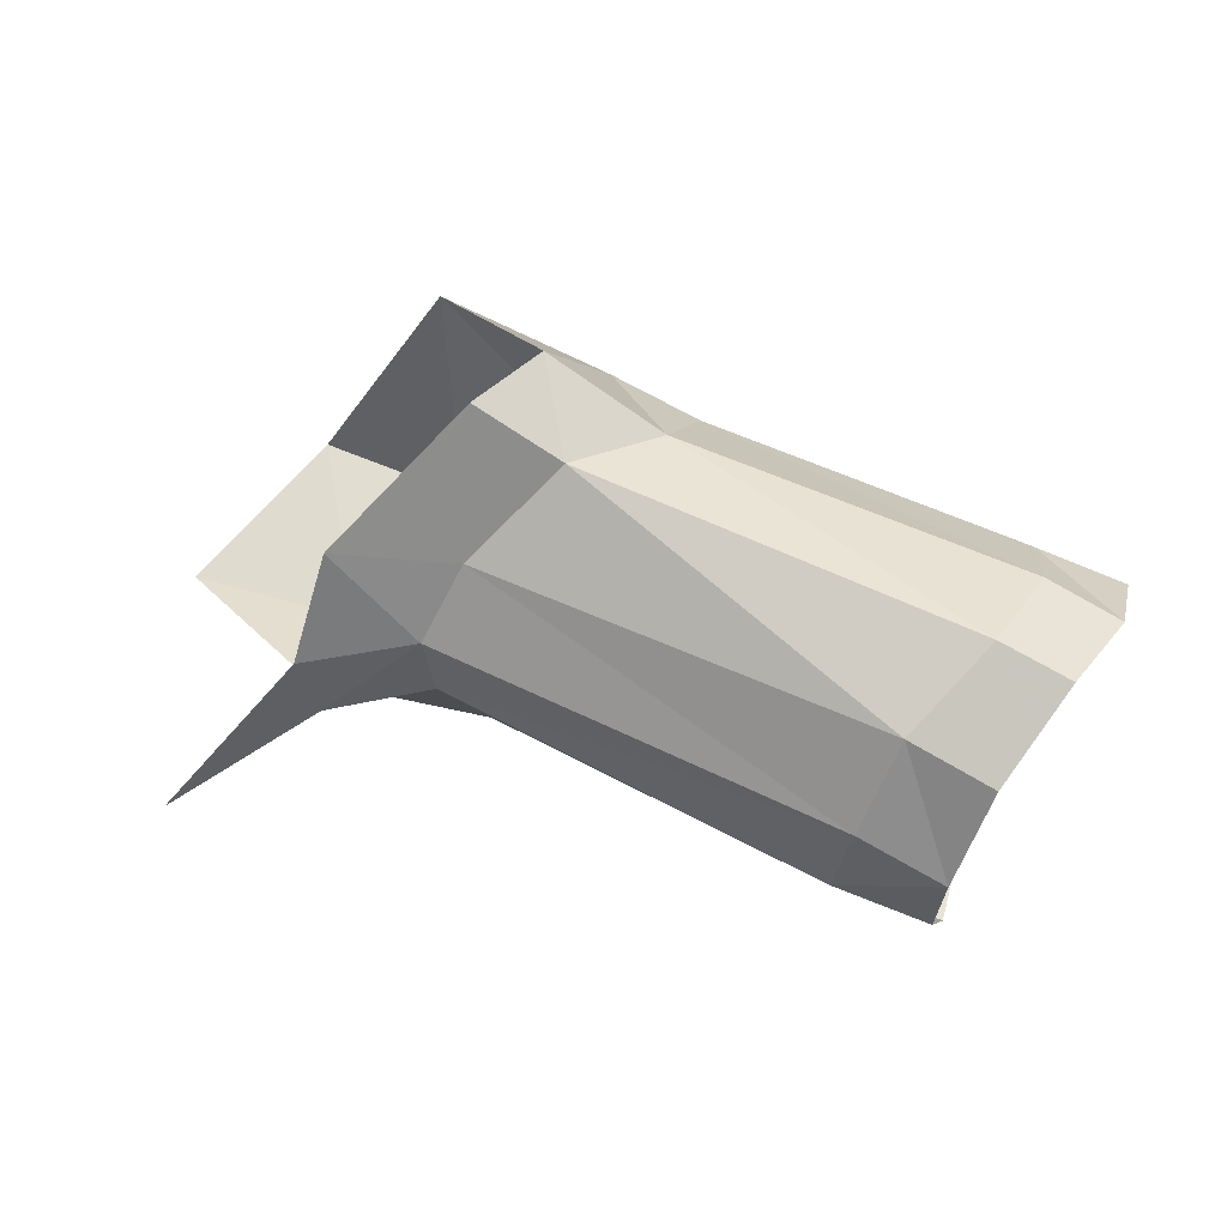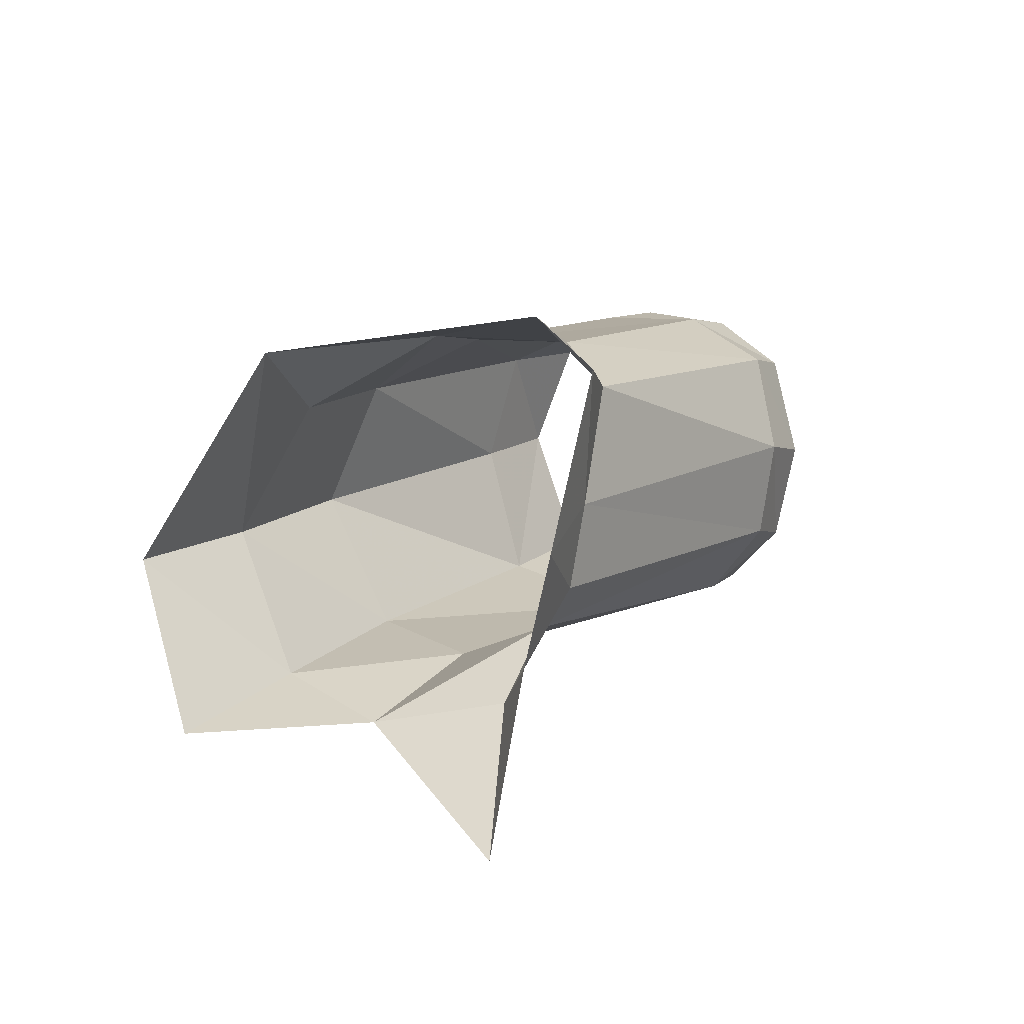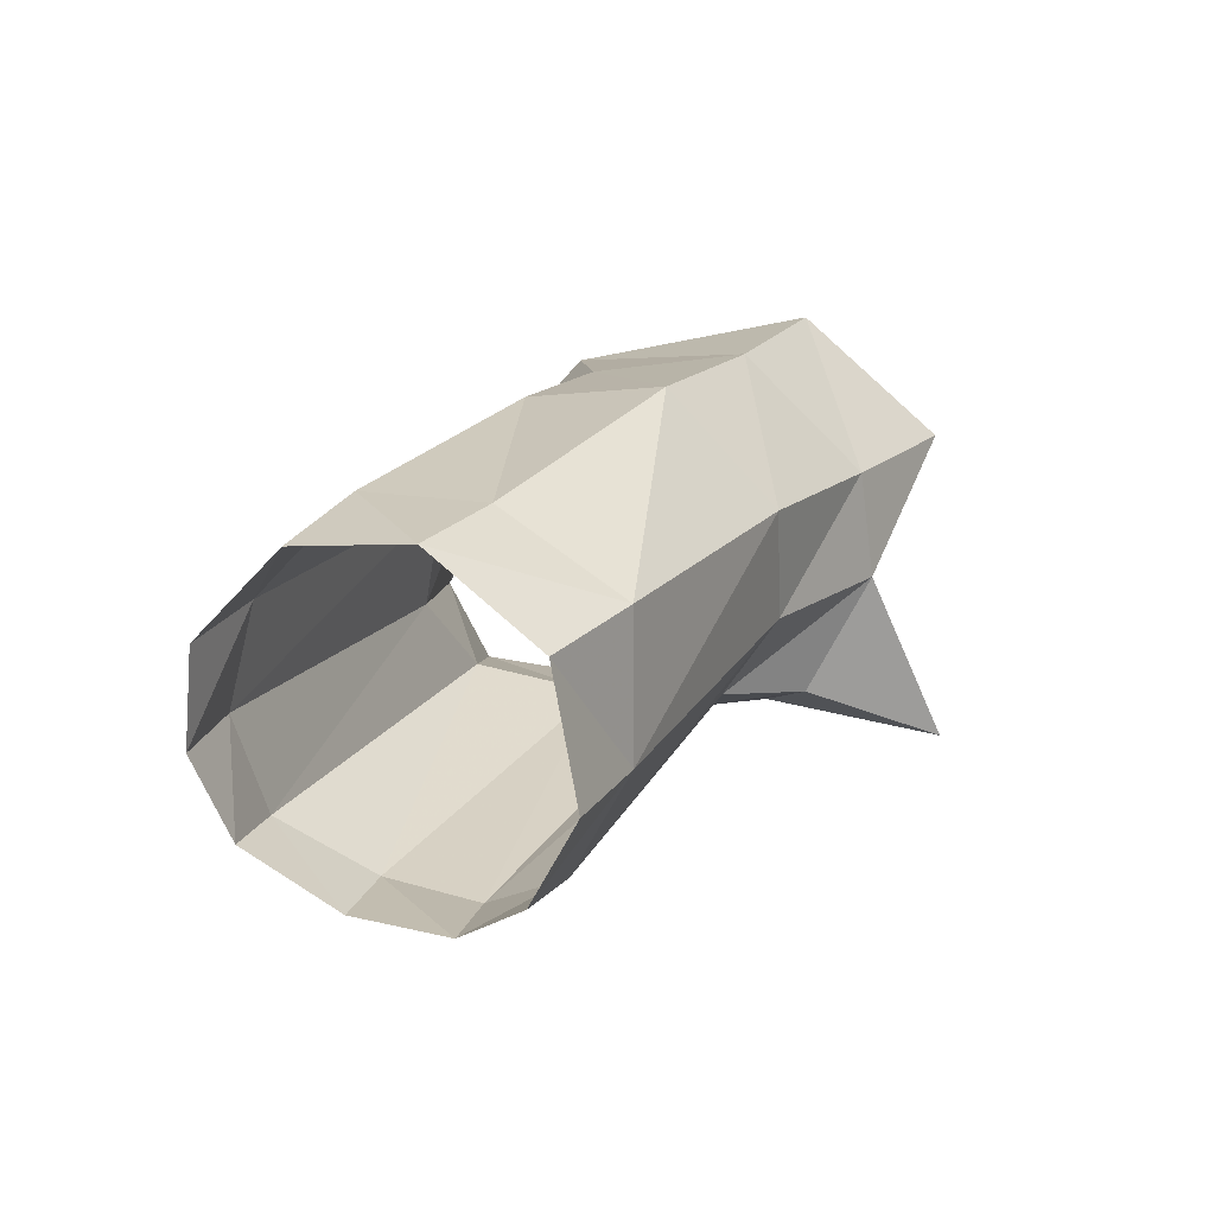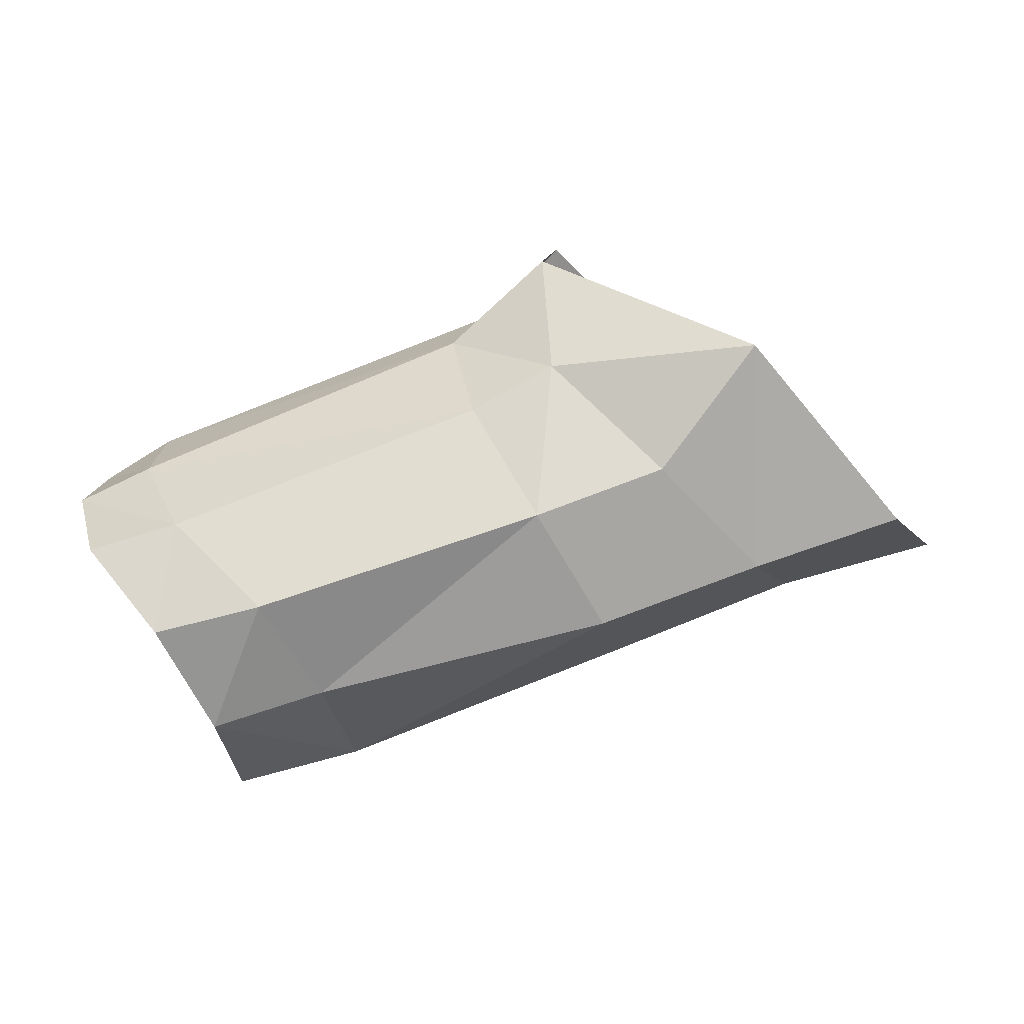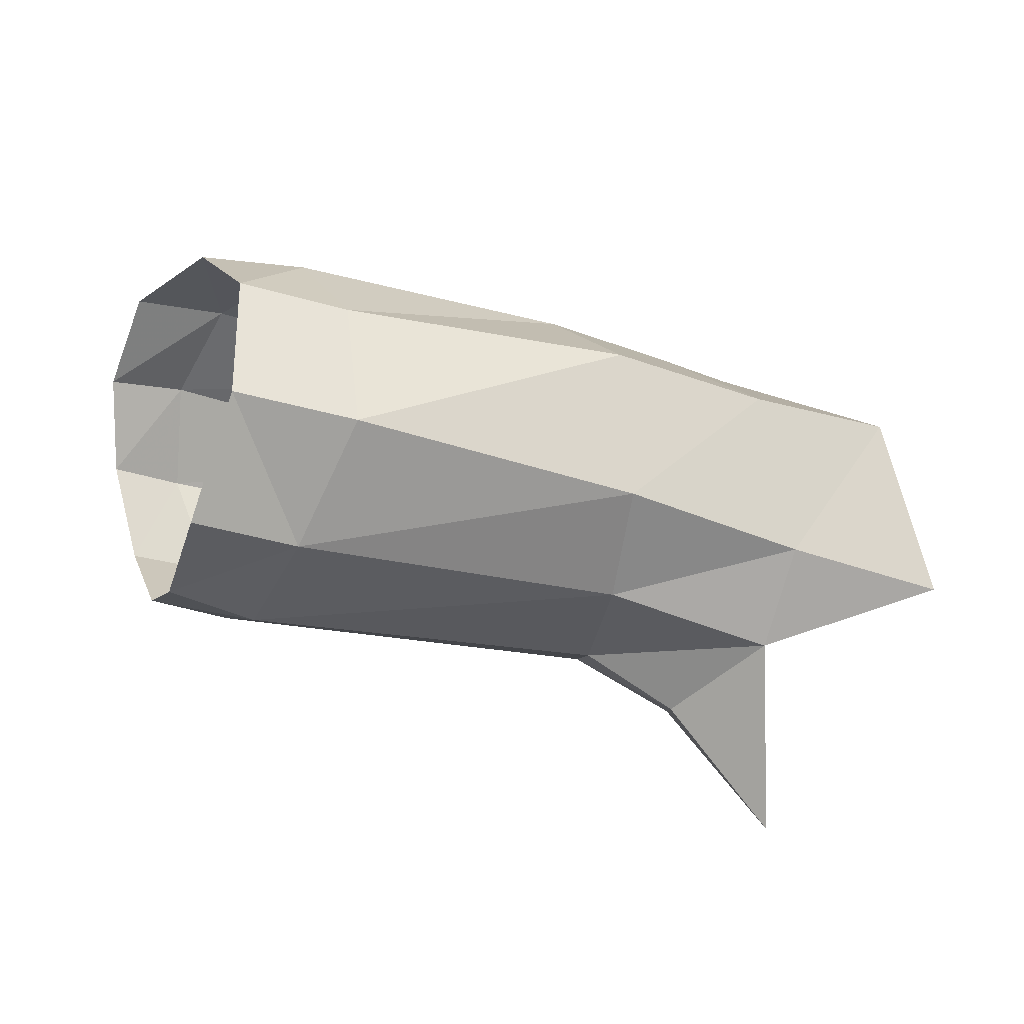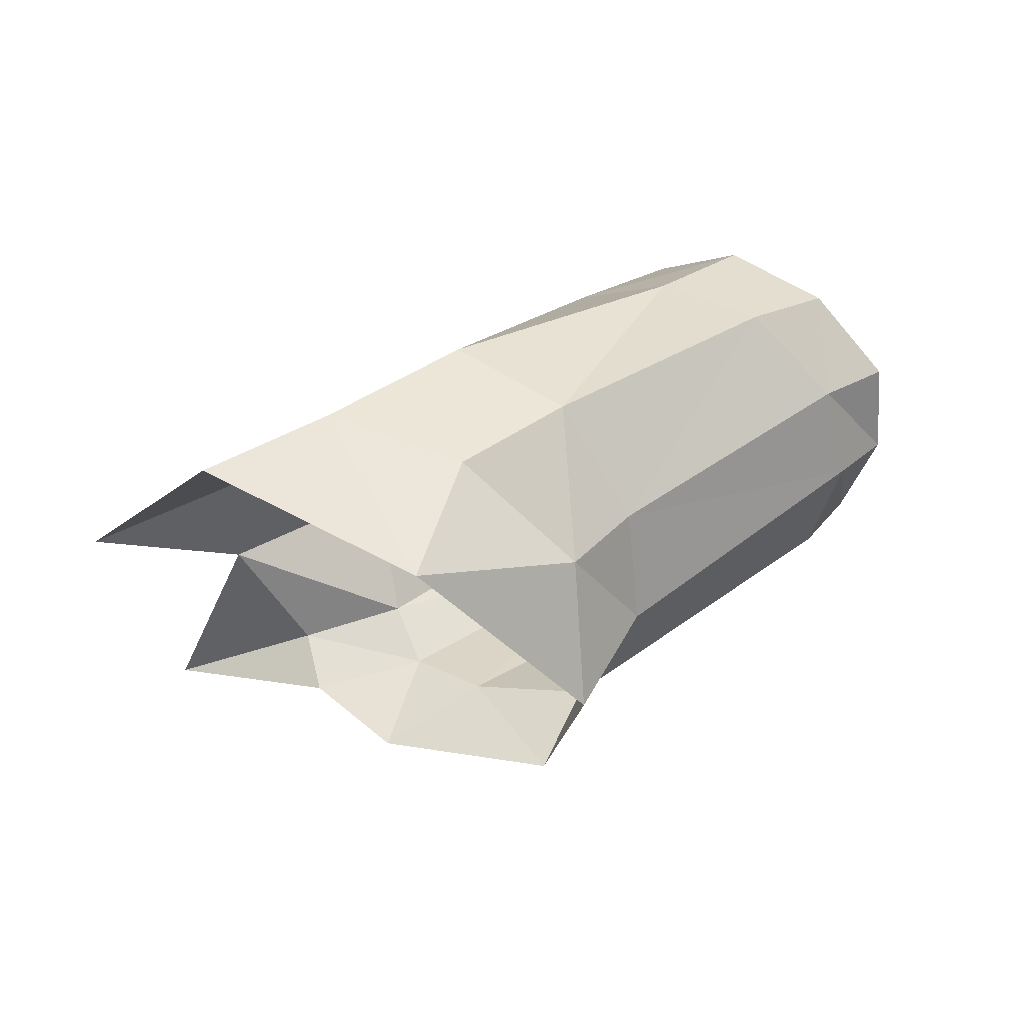
<metadata>
{"format":"obj","ext":"obj","renderer":"f3d","projection":"perspective","resolution":1024,"background":"white","views":[{"elev":24.4,"azim":16.4,"up":"+Z"},{"elev":29.9,"azim":-56.4,"up":"+Z"},{"elev":22.1,"azim":132.7,"up":"+Y"},{"elev":26.6,"azim":168.4,"up":"+Z"},{"elev":-69.4,"azim":162.0,"up":"+Z"},{"elev":36.3,"azim":-25.7,"up":"+Y"}]}
</metadata>
<code>
v 0.007503 -0.005274 0.01026
v 0.001568 -0.006815 0.003694
v -0.01052 0.005336 -0.003897
v -0.002706 0.000452 -0.006008
v -0.002528 0.005652 -0.005234
v -0.000187 -0.006537 -0.001665
v 0.000299 -0.005109 -0.004485
v -0.005811 -0.008367 -0.008382
v 0.009202 -0.001006 0.01122
v 0.001006 0.009015 0.009903
v -0.005993 0.01146 0.001115
v 0.001059 0.01141 -0.000788
v 0.005815 0.01052 0.004525
v 0.01014 0.00552 0.008164
v 0.0294 -0.005785 -0.003581
v 0.0318 -0.002977 0.000223
v 0.03295 0.006091 0.000759
v 0.03024 0.01008 -0.001899
v 0.02784 0.01081 -0.006991
v 0.02536 0.0108 -0.000662
v 0.02882 0.006443 0.001878
v 0.01412 0.005846 0.006333
v 0.01202 0.011 0.00292
v 0.03322 0.001337 0.001137
v 0.02259 -0.004557 -0.0097
v 0.02391 -0.006564 -0.00605
v 0.02768 -0.00577 -0.008264
v 0.02684 -0.003573 -0.01148
v 0.01097 -0.003774 0.007516
v 0.007038 -0.00526 0.003256
v 0.01411 0.000282 0.007624
v 0.02161 0.000943 -0.01238
v 0.0207 0.007502 -0.01149
v 0.006687 0.006707 -0.007525
v 0.005824 0.001125 -0.007057
v 0.02983 0.001489 0.00264
v 0.02565 -0.006229 -0.001592
v 0.02862 -0.0034 0.001841
v 0.02262 0.01079 -0.005726
v 0.02656 0.007422 -0.01258
v 0.02663 0.001308 -0.01419
v 0.008933 0.01196 -0.00279
v 0.005213 -0.00403 -0.003254
v 0.005204 -0.005644 -0.000404
f 5 4 3
f 6 8 7
f 13 12 10
f 10 12 11
f 8 4 7
f 12 5 11
f 11 5 3
f 9 14 10
f 10 14 13
f 23 22 20
f 20 22 21
f 28 27 25
f 25 27 26
f 2 30 1
f 1 30 29
f 1 29 9
f 9 29 31
f 35 34 32
f 32 34 33
f 17 21 24
f 24 21 36
f 15 37 27
f 27 37 26
f 24 36 16
f 16 36 38
f 39 19 33
f 33 19 40
f 33 40 32
f 32 40 41
f 18 19 20
f 20 19 39
f 42 23 39
f 39 23 20
f 43 35 25
f 25 35 32
f 16 38 15
f 15 38 37
f 17 18 21
f 21 18 20
f 41 28 32
f 32 28 25
f 42 34 12
f 12 34 5
f 21 22 36
f 36 22 31
f 13 14 23
f 23 14 22
f 25 26 43
f 43 26 44
f 38 29 37
f 37 29 30
f 36 31 38
f 38 31 29
f 4 5 35
f 35 5 34
f 44 26 30
f 30 26 37
f 12 13 42
f 42 13 23
f 7 4 43
f 43 4 35
f 39 33 42
f 42 33 34
f 9 31 14
f 14 31 22
f 43 44 7
f 7 44 6
f 6 44 2
f 2 44 30

</code>
